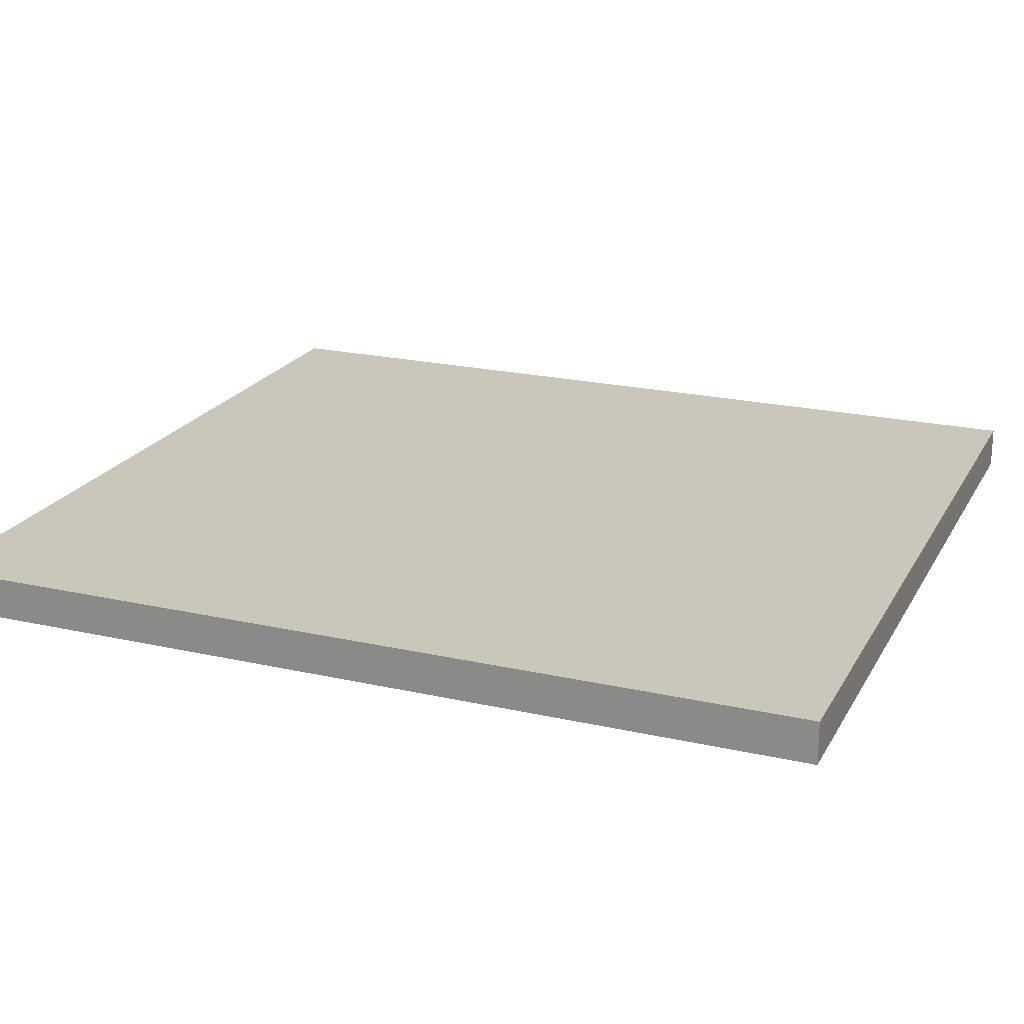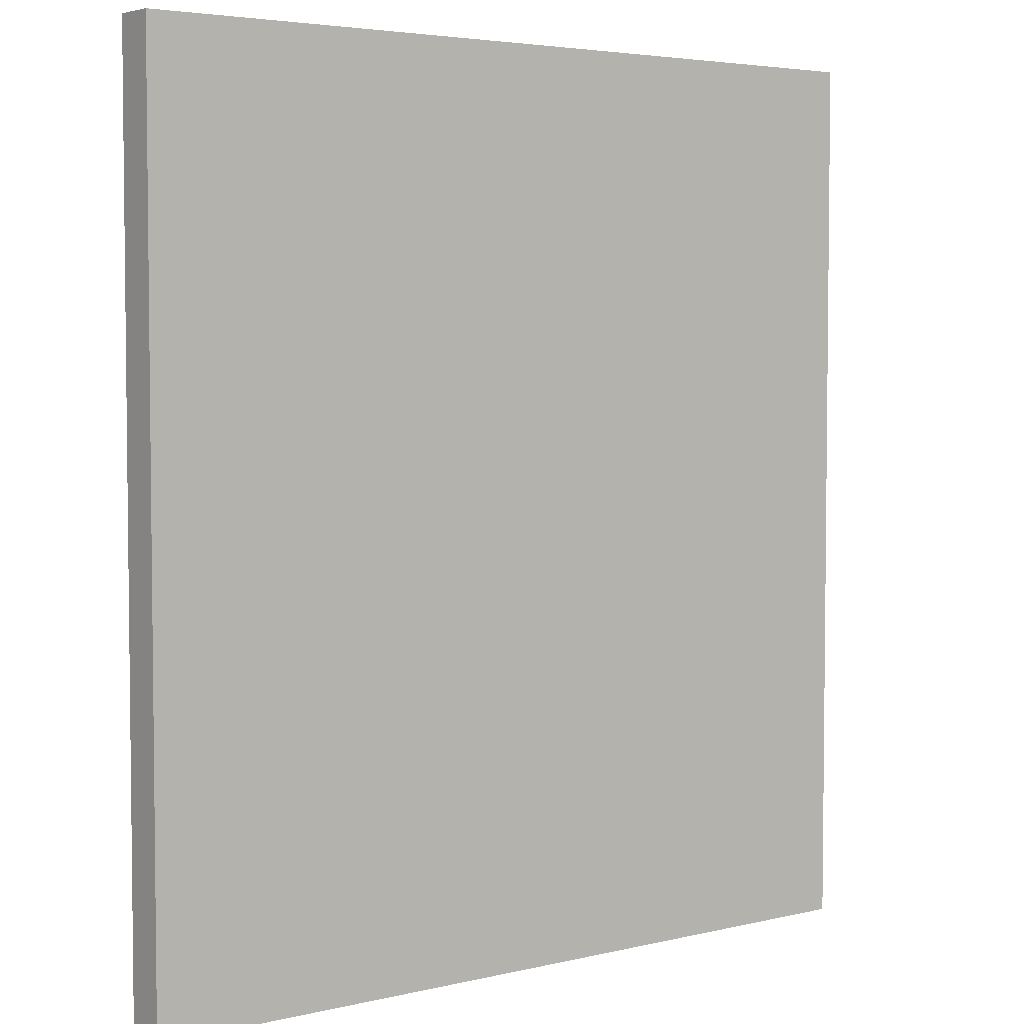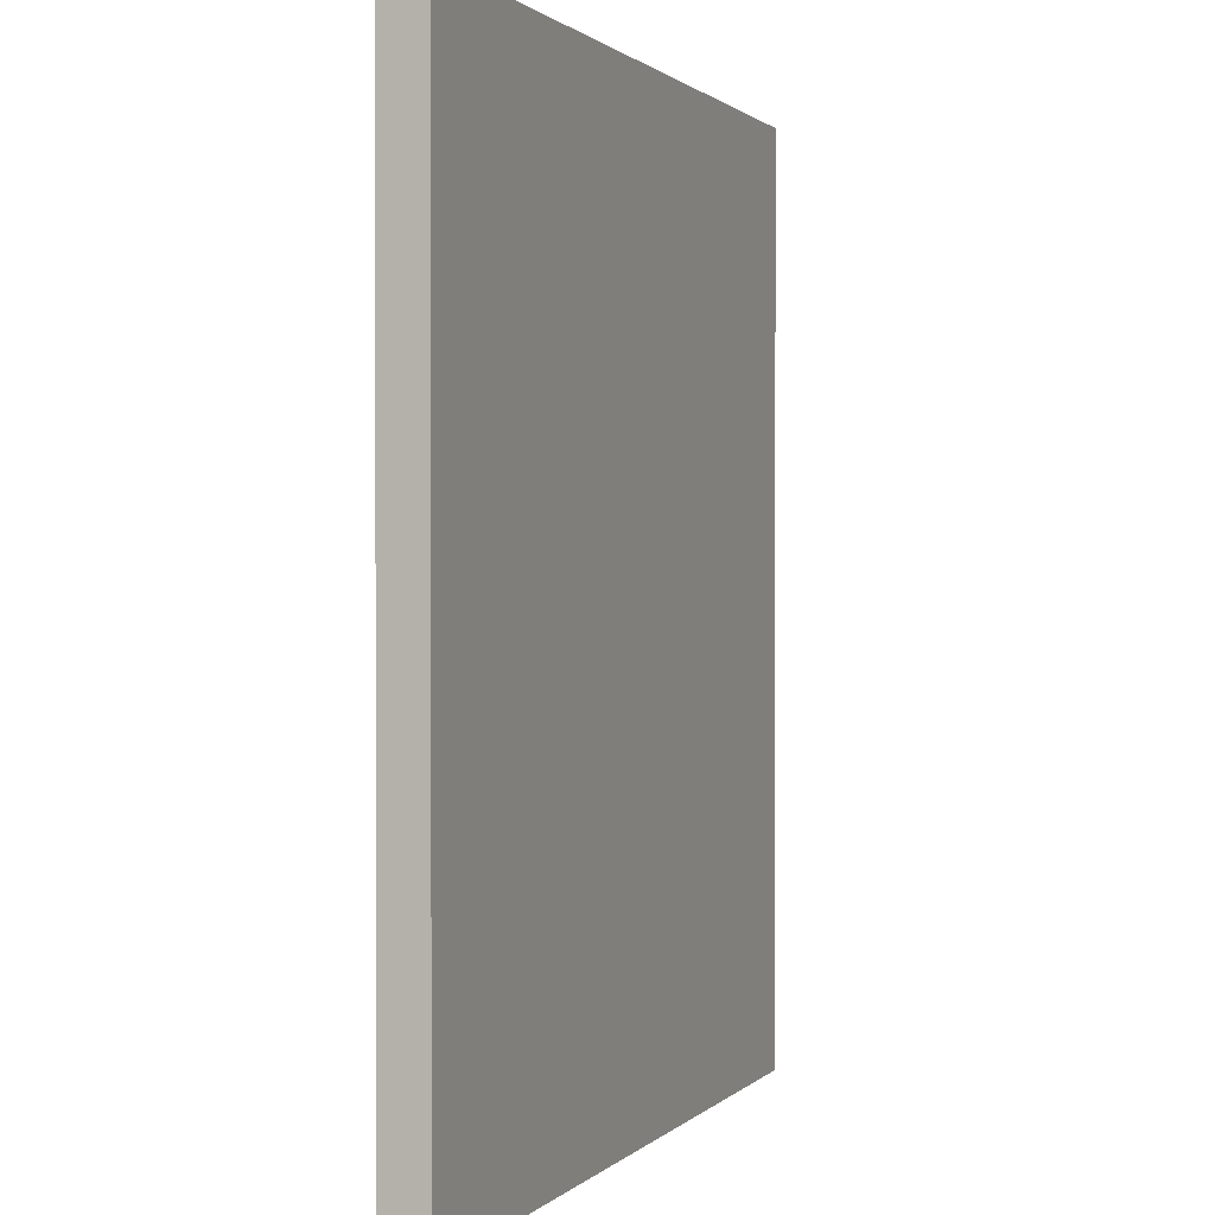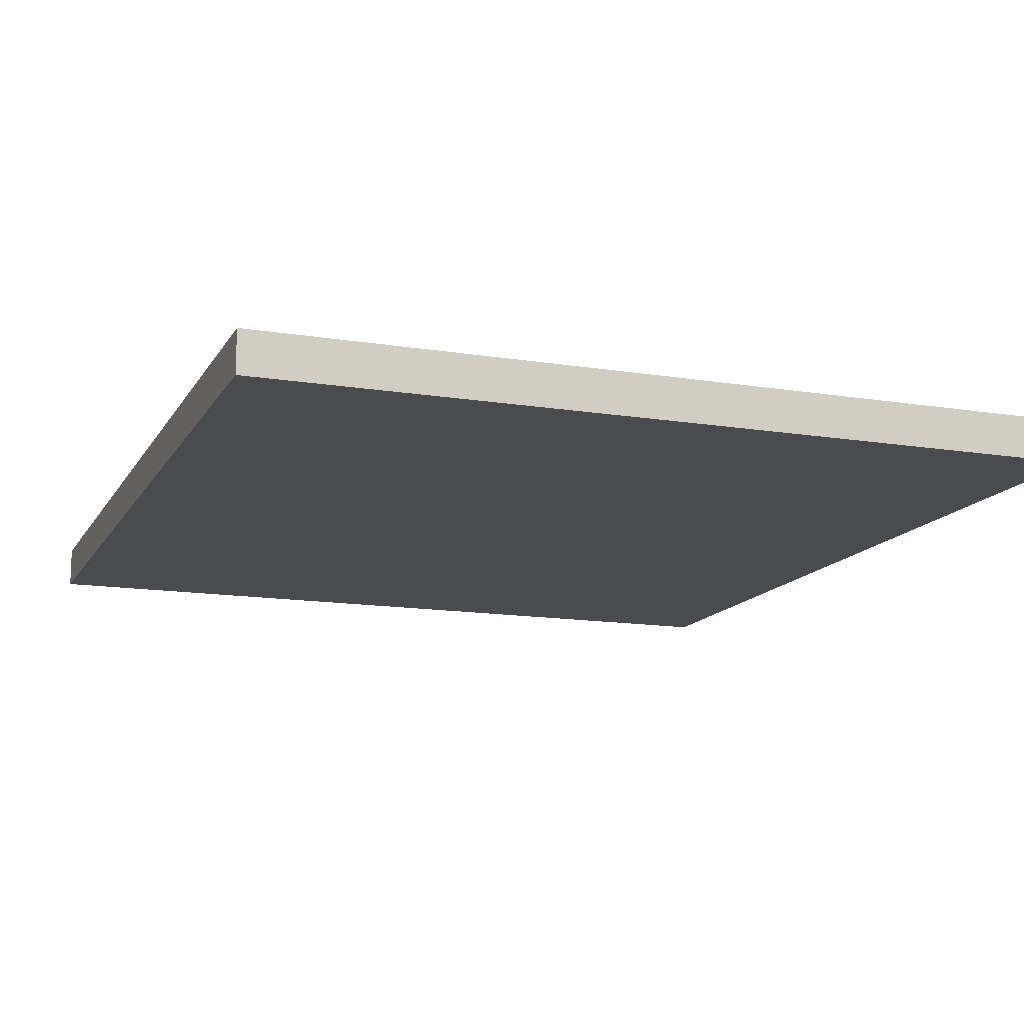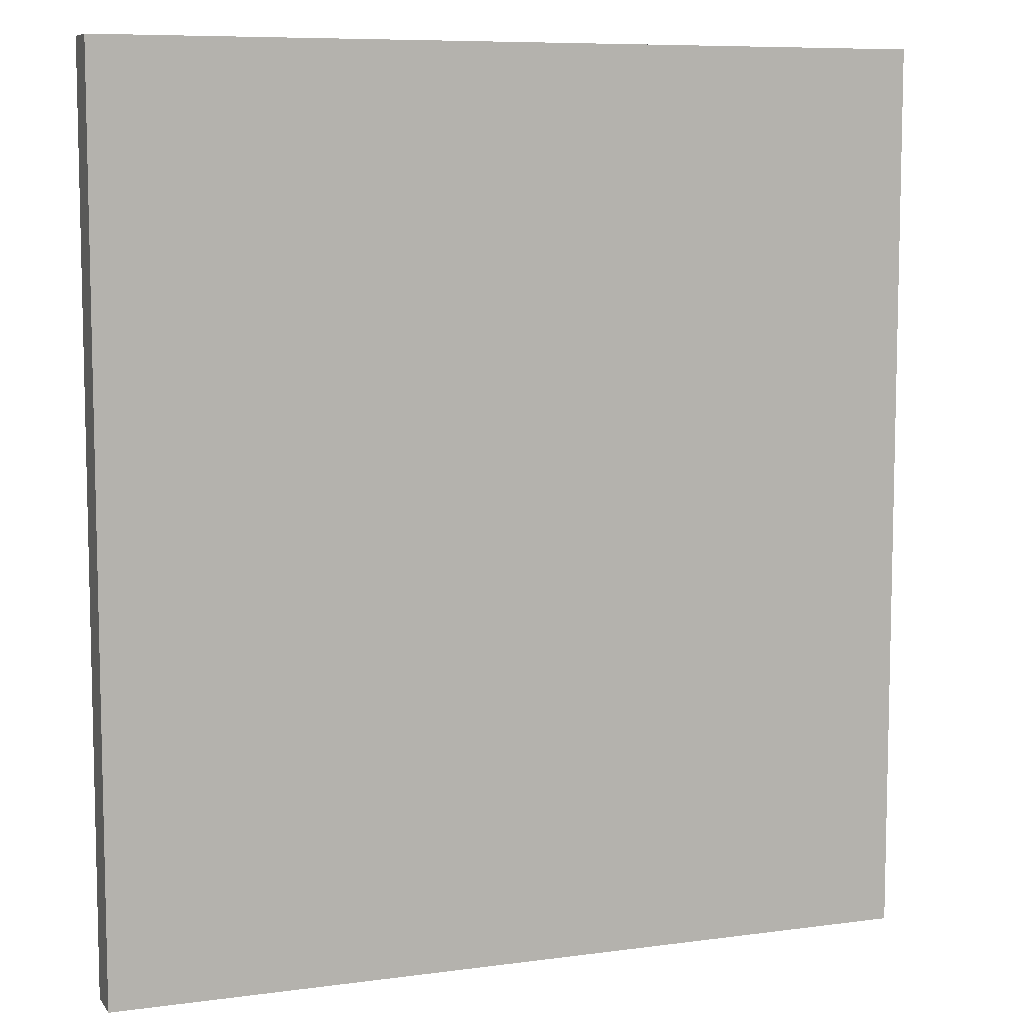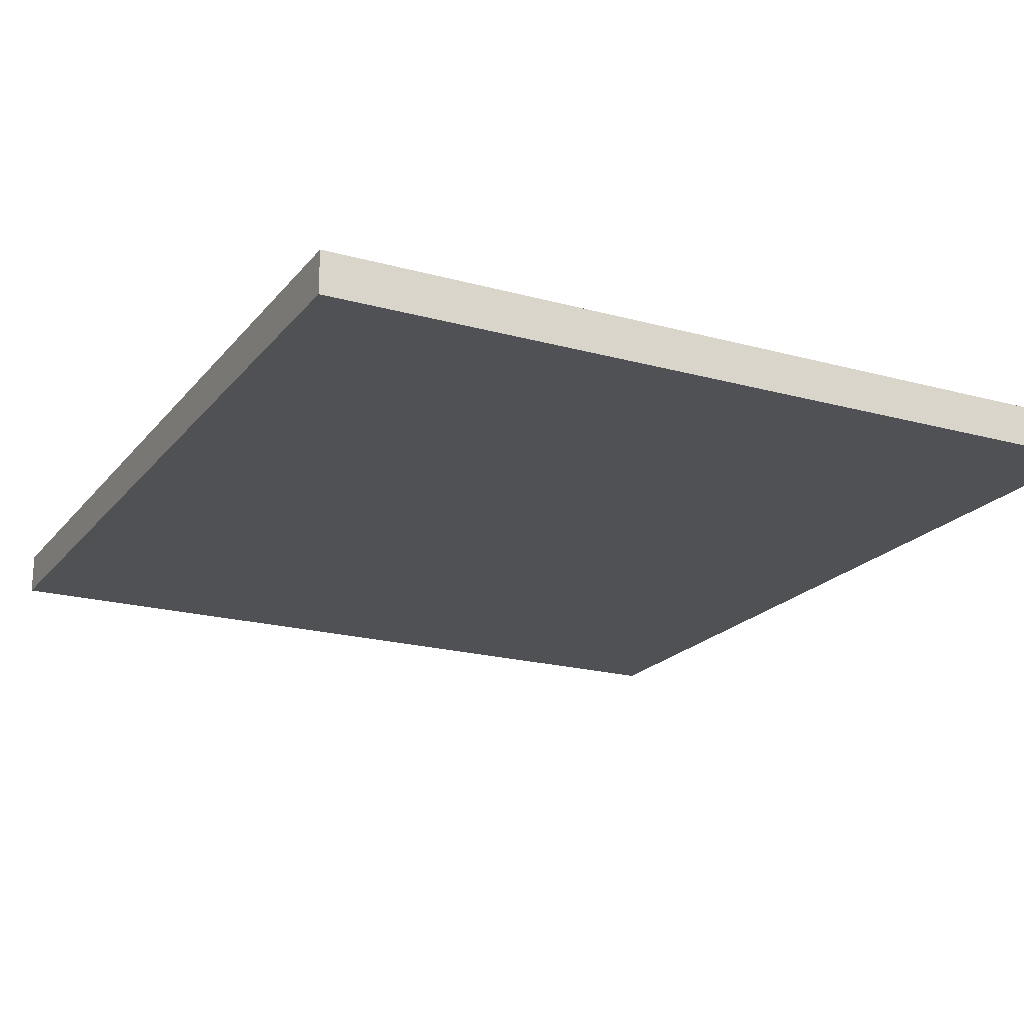
<metadata>
{"format":"obj","ext":"obj","renderer":"f3d","projection":"perspective","resolution":1024,"background":"white","views":[{"elev":21.2,"azim":112.0,"up":"+Y"},{"elev":4.2,"azim":142.2,"up":"+Z"},{"elev":1.0,"azim":-70.0,"up":"+Z"},{"elev":-13.9,"azim":-20.0,"up":"+Y"},{"elev":8.1,"azim":-20.5,"up":"+Z"},{"elev":-20.1,"azim":153.0,"up":"+Y"}]}
</metadata>
<code>
o floor
v 2.469 0.25 1.453
v 2.469 0.25 -3.953
v 2.469 0 1.453
v 2.469 0 -3.953
v -2.469 0.25 1.453
v -2.469 0.25 -3.953
v -2.469 0 1.453
v -2.469 0 -3.953
f 2 1 3 4
f 7 5 6 8
f 5 1 2 6
f 4 3 7 8
f 3 1 5 7
f 6 2 4 8

</code>
